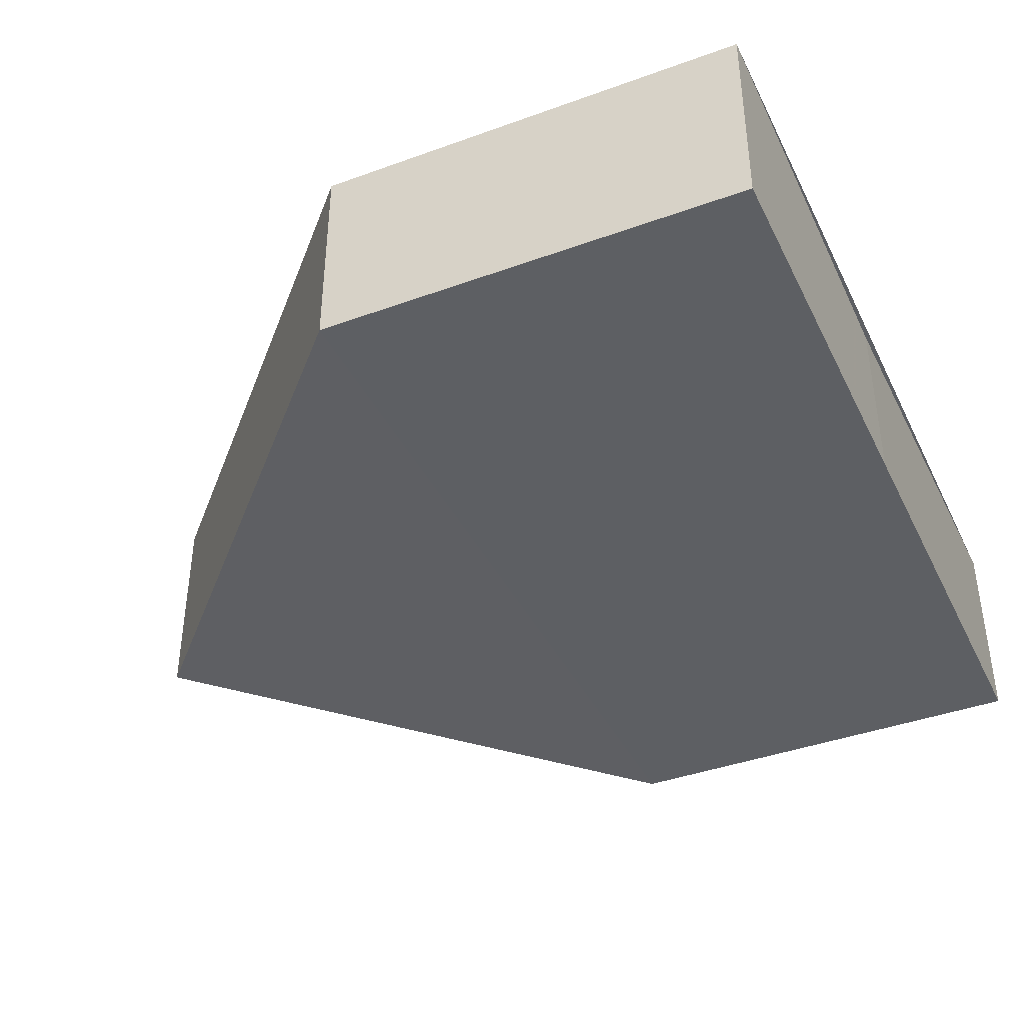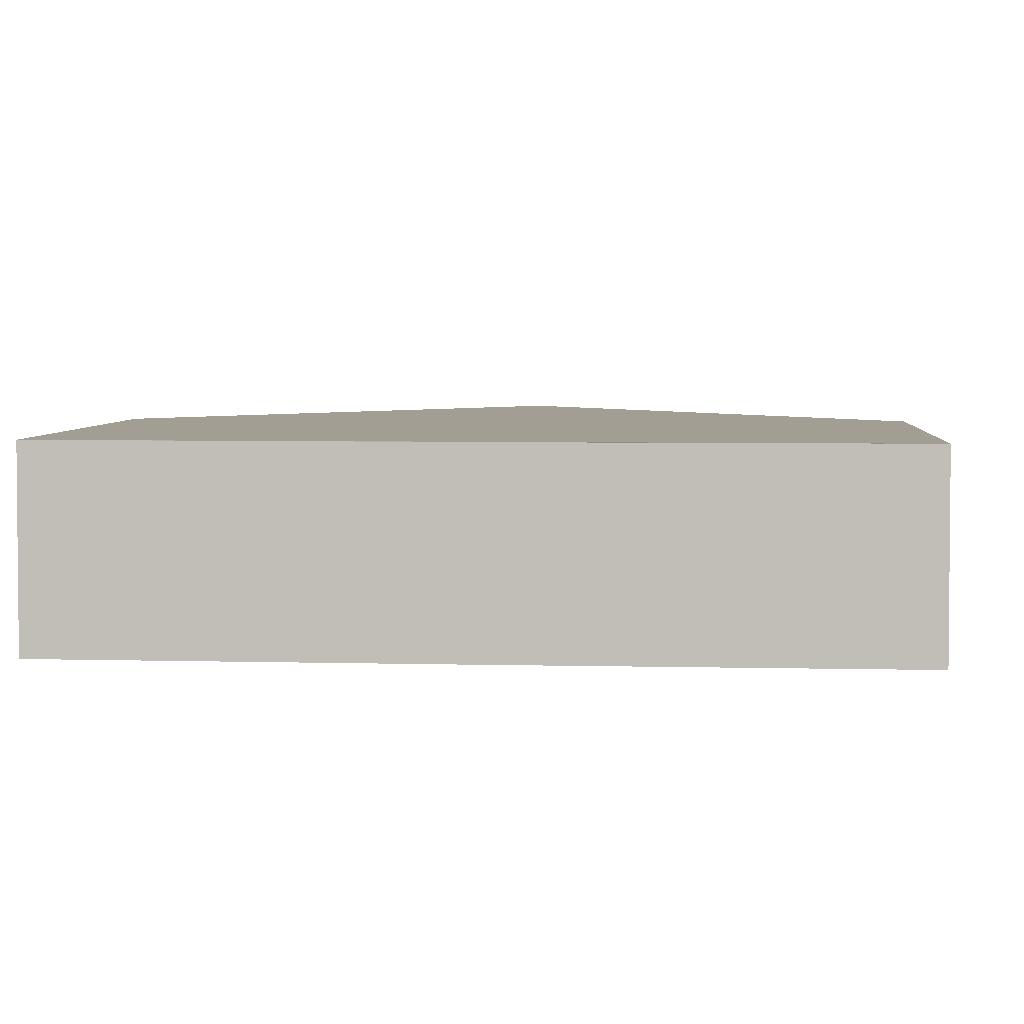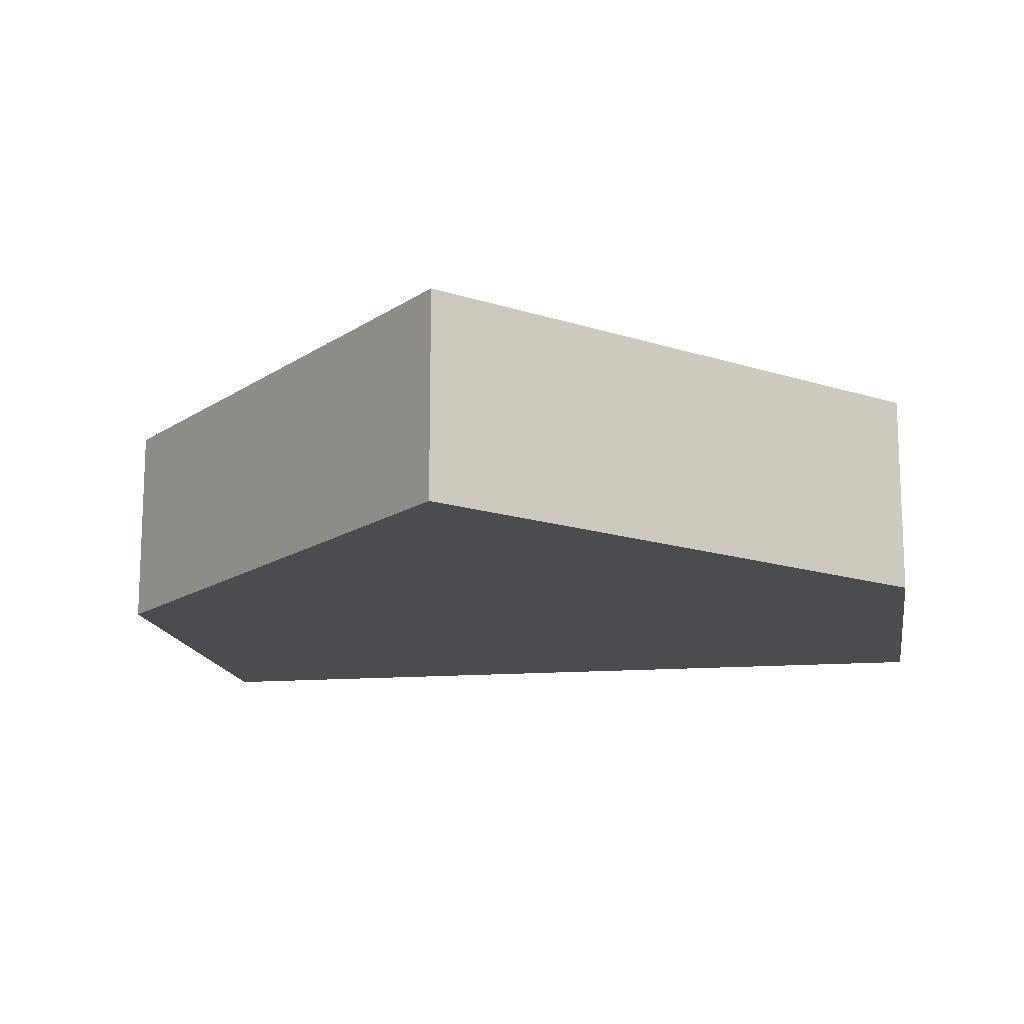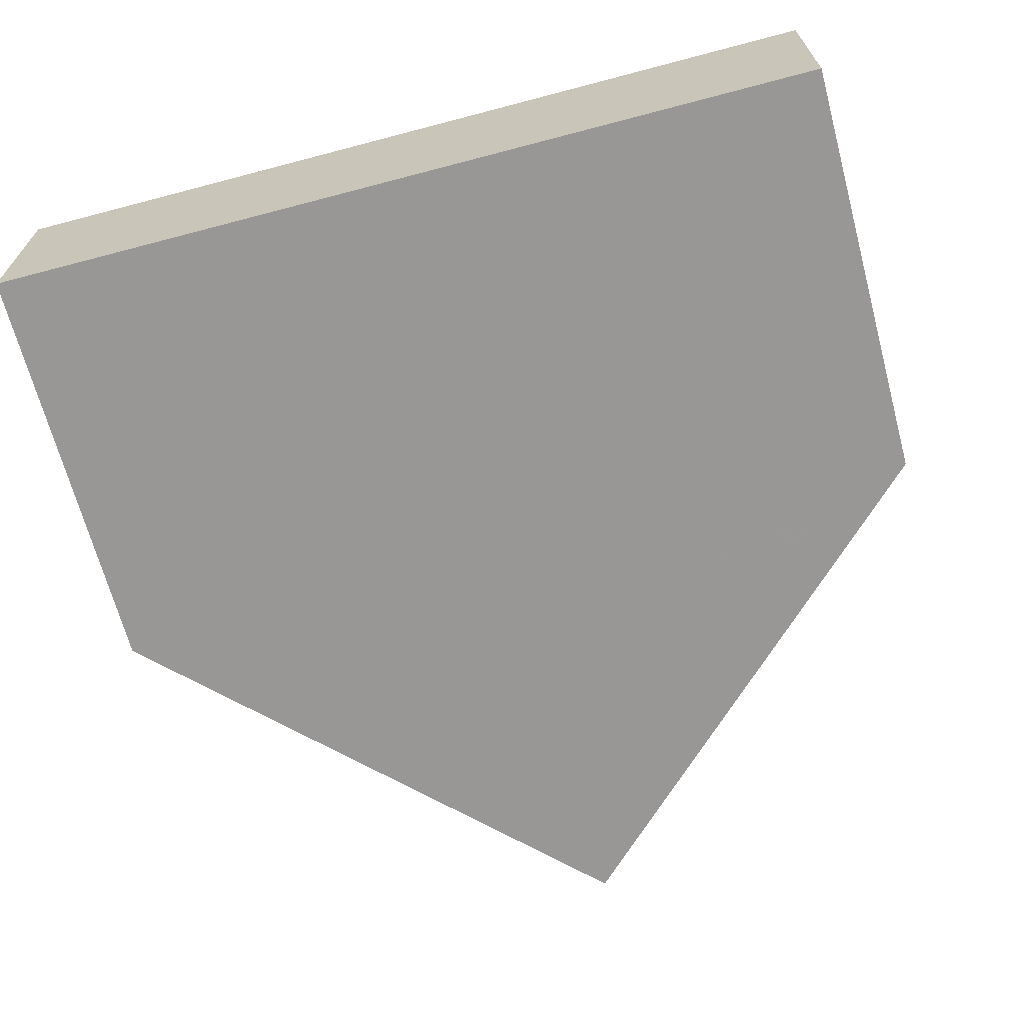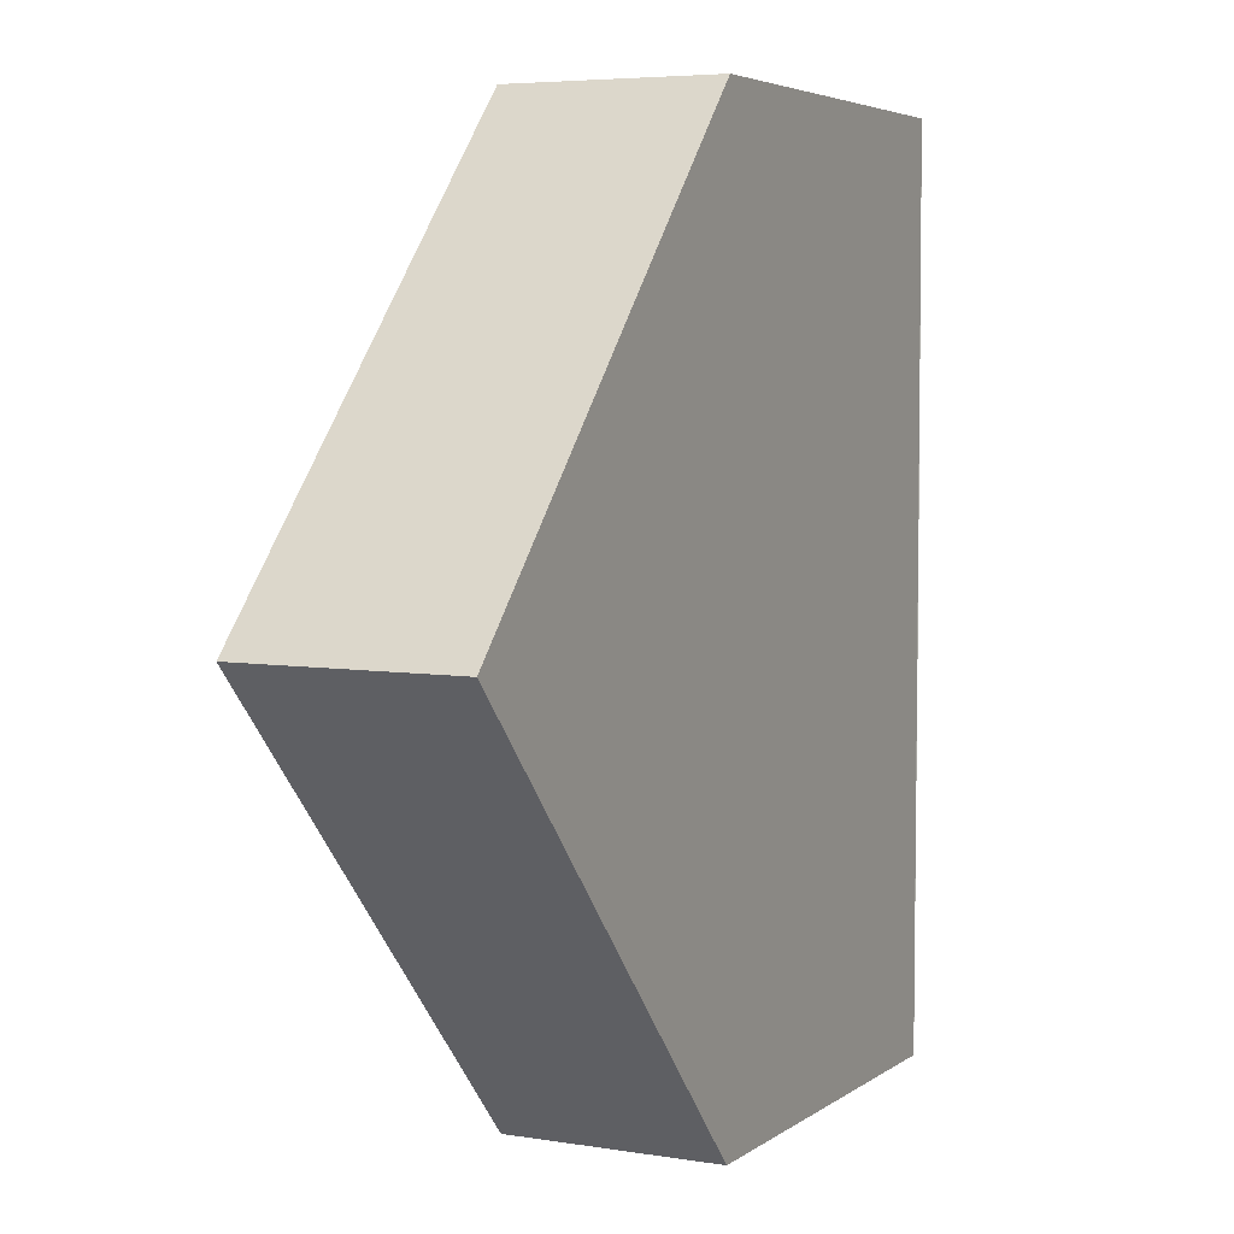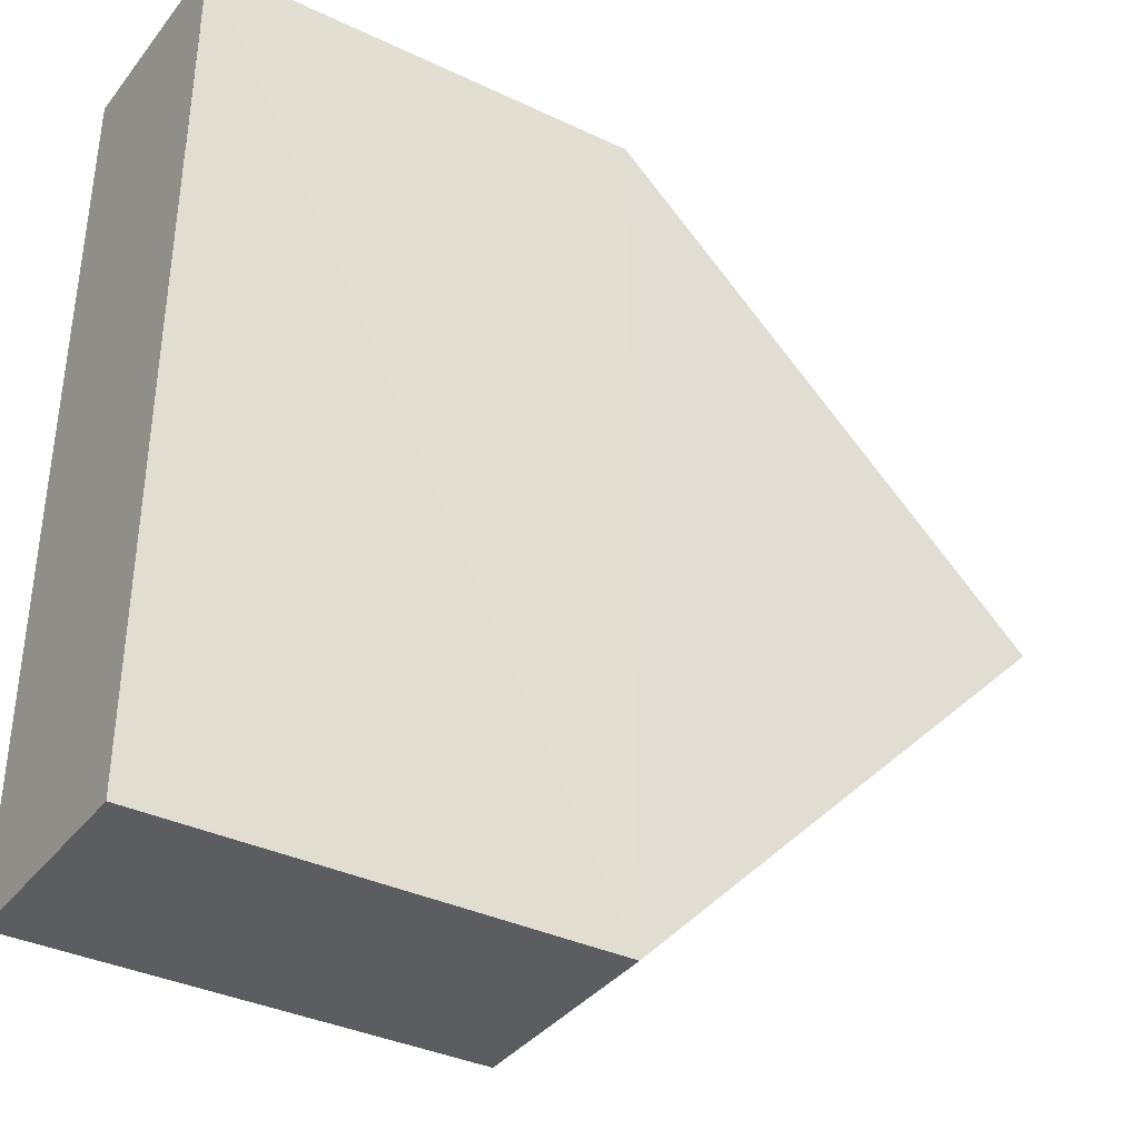
<metadata>
{"format":"obj","ext":"obj","renderer":"f3d","projection":"perspective","resolution":1024,"background":"white","views":[{"elev":-40.5,"azim":-156.1,"up":"+Z"},{"elev":5.1,"azim":-85.7,"up":"+Z"},{"elev":-15.1,"azim":99.5,"up":"+Z"},{"elev":-68.3,"azim":-74.9,"up":"+Z"},{"elev":4.8,"azim":115.7,"up":"+Y"},{"elev":-36.8,"azim":-31.8,"up":"+Y"}]}
</metadata>
<code>
o 10582
v 2228 1885 16.13
v 2228 1885 16.13
v 2228 1885 16.13
v 2228 1885 16.13
v 2228 1885 16.13
v 2228 1885 16.13
v 2228 1885 16.13
v 2228 1885 16.13
v 2228 1885 16.13
v 2228 1885 16.13
v 2228 1885 16.13
v 2228 1885 16.13
v 2228 1885 16.13
v 2228 1885 16.13
v 2228 1885 16.13
v 2228 1885 16.13
v 2228 1885 16.13
v 2228 1885 16.13
v 2228 1885 16.13
v 2228 1885 16.13
v 2228 1885 16.13
v 2228 1885 16.13
v 2228 1885 16.13
v 2228 1885 16.13
v 2228 1885 16.13
v 2228 1885 16.13
v 2228 1885 16.13
v 2228 1885 16.13
f 1 2 3
f 4 2 5
f 6 3 7
f 6 8 1
f 9 1 8
f 8 10 11
f 9 11 12
f 13 7 14
f 15 10 16
f 13 15 17
f 17 12 18
f 19 4 17
f 20 21 18
f 22 12 23
f 22 4 24
f 25 15 24
f 24 7 26
f 27 28 26

</code>
